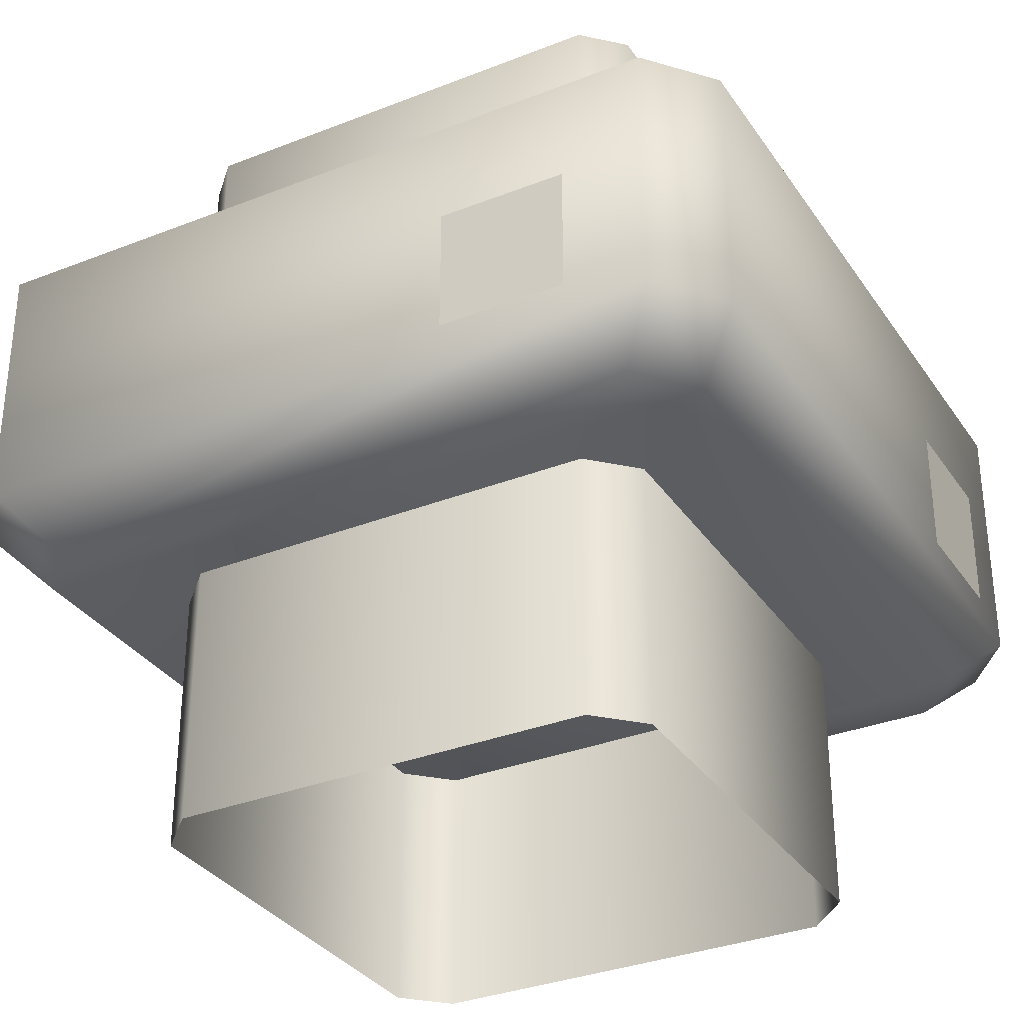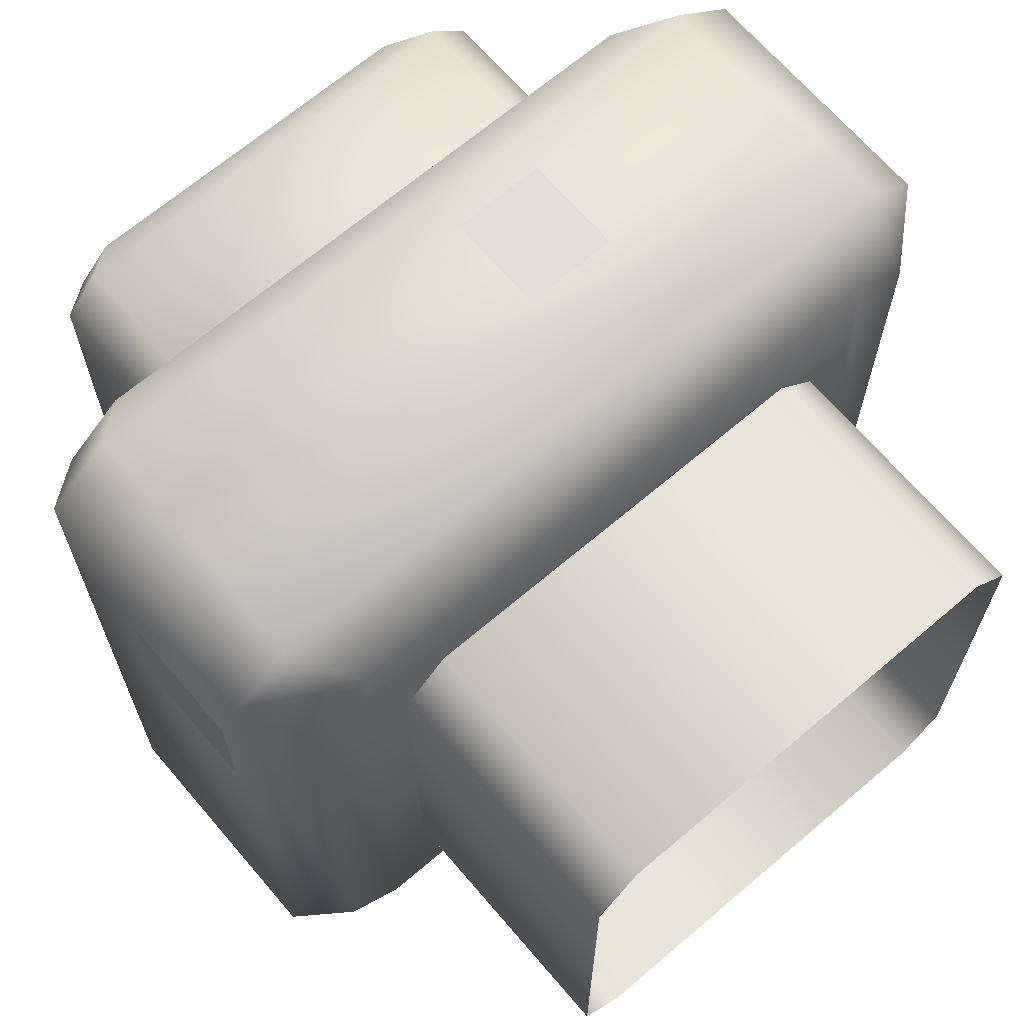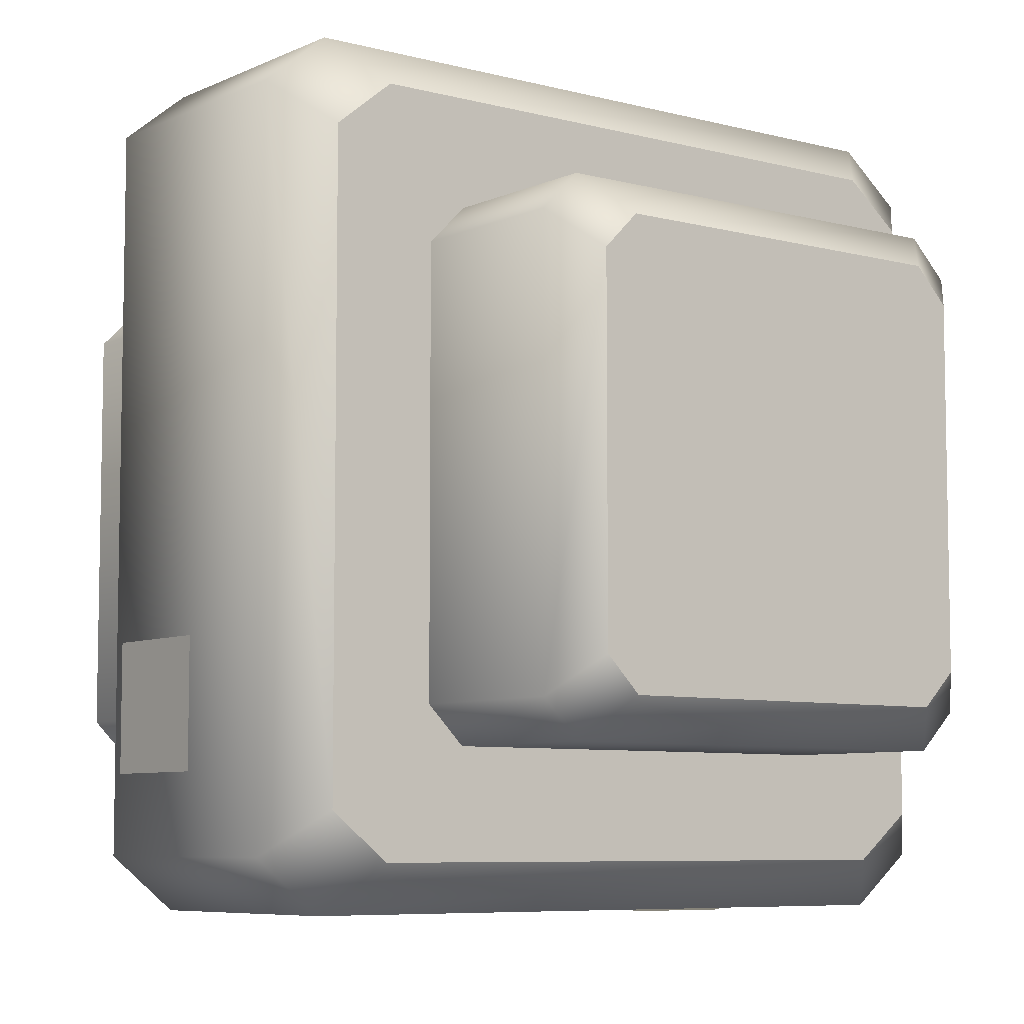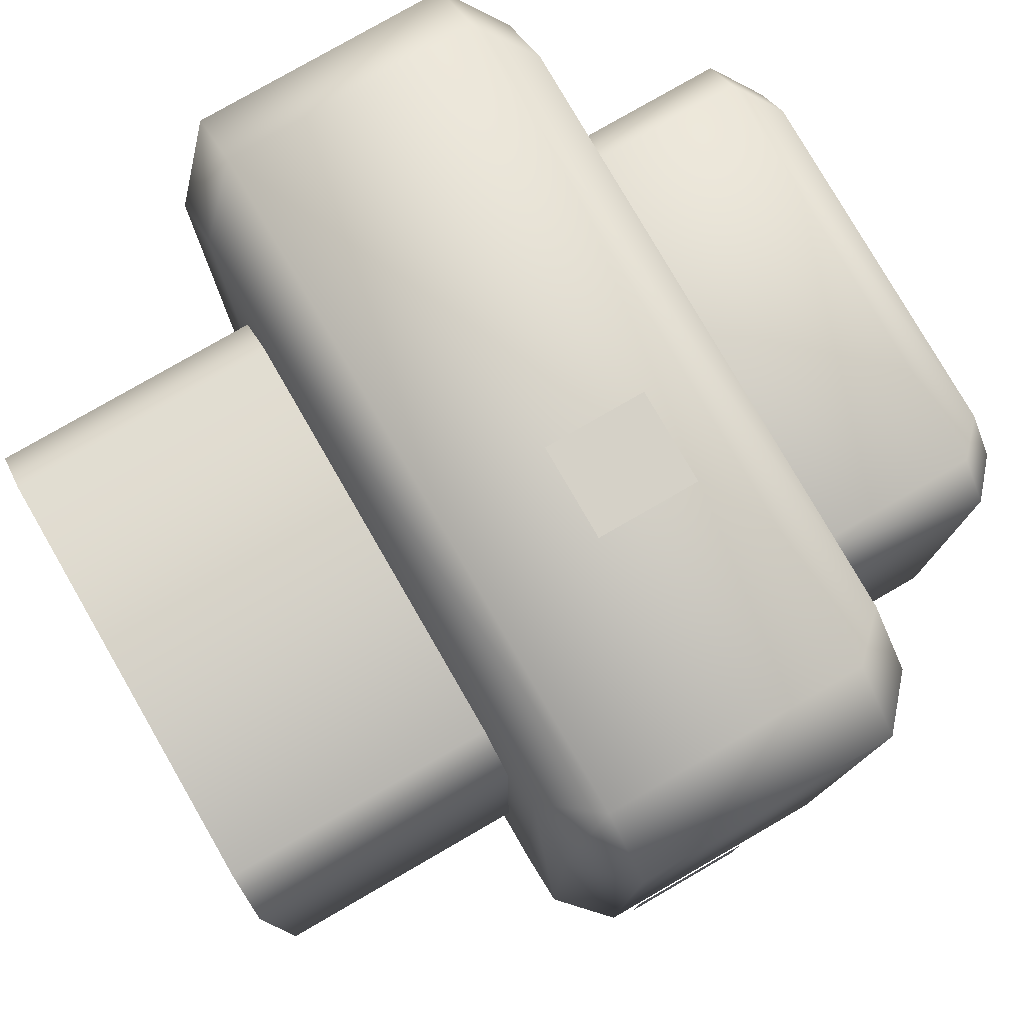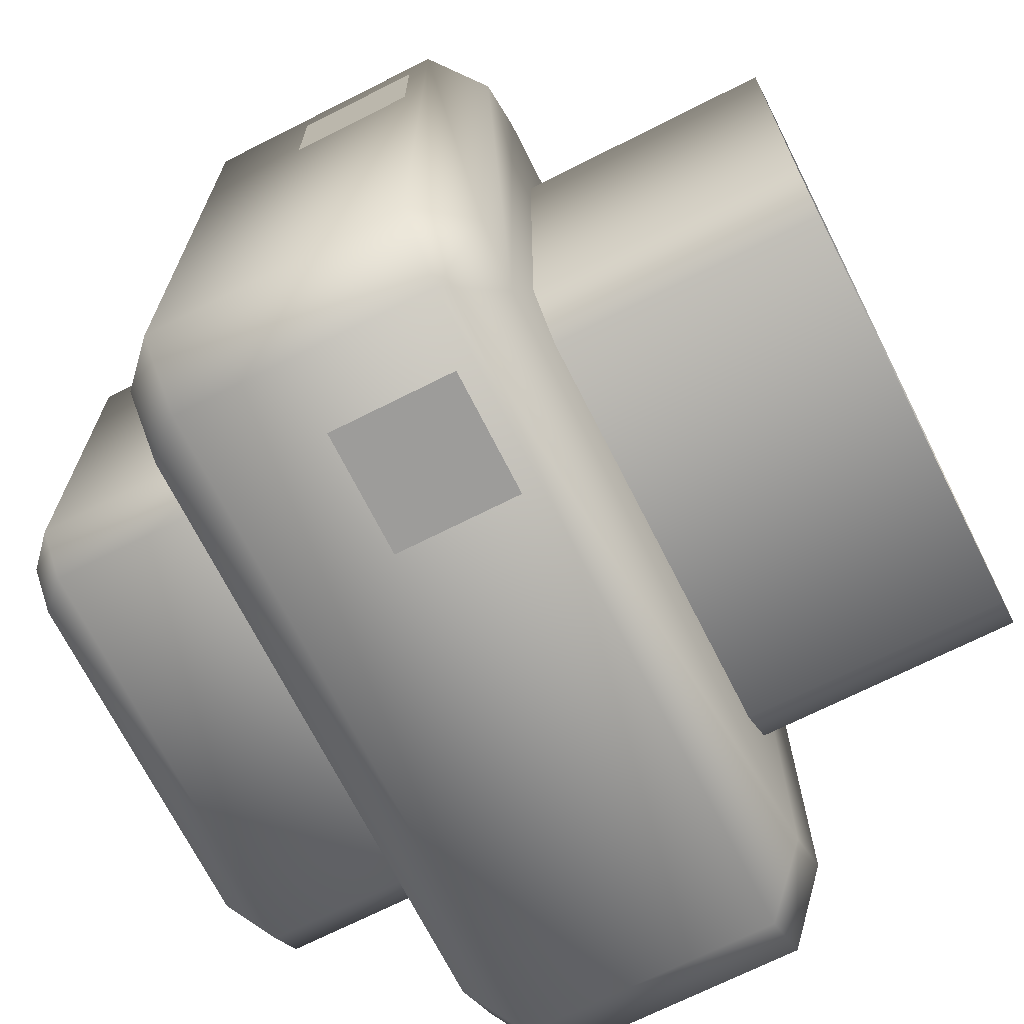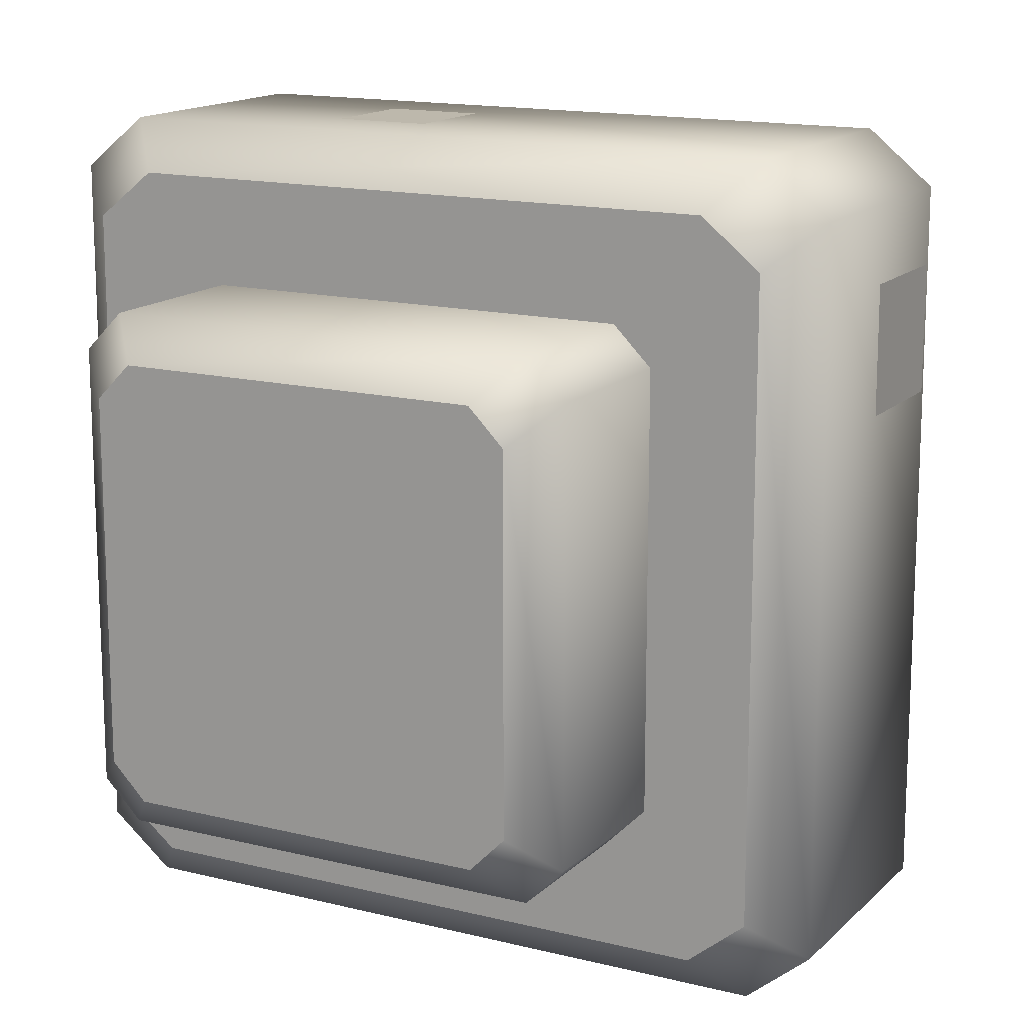
<metadata>
{"format":"obj","ext":"obj","renderer":"f3d","projection":"perspective","resolution":1024,"background":"white","views":[{"elev":-32.9,"azim":118.6,"up":"+Y"},{"elev":67.3,"azim":-40.5,"up":"+Z"},{"elev":-7.0,"azim":142.4,"up":"+Z"},{"elev":78.8,"azim":60.0,"up":"+Z"},{"elev":-70.1,"azim":-63.2,"up":"+Z"},{"elev":14.9,"azim":-151.7,"up":"+Z"}]}
</metadata>
<code>
o pvpd_PoisonShroom_01
v -1.348 1.011 1.171
v -1.128 1.011 1.349
v -1.538 2.172 1.339
v -1.538 2.172 -1.339
v -1.295 2.172 -1.538
v 1.295 2.172 -1.538
v 1.134 2.353 -1.357
v 1.354 2.353 -1.18
v 1.538 2.172 -1.339
v 1.354 2.353 1.179
v 1.295 1.2 -1.538
v 1.128 1.011 -1.348
v -1.295 1.2 -1.538
v -1.128 1.011 -1.348
v 1.538 2.172 1.339
v 1.295 2.172 1.538
v 1.295 1.2 1.538
v 1.128 1.011 1.349
v -1.295 2.172 1.538
v -1.295 1.2 1.538
v -1.137 2.353 1.357
v -1.356 2.353 1.179
v -1.356 2.353 -1.18
v -1.137 2.353 -1.357
v 1.134 2.353 1.357
v -1.538 1.2 1.339
v -1.348 1.011 -1.171
v -1.538 1.2 -1.339
v 1.538 1.2 -1.339
v 1.348 1.011 -1.171
v 1.348 1.011 1.171
v 1.538 1.2 1.339
v -0.6777 3.141 0.8084
v -0.8076 3.141 0.6771
v -0.8076 3.141 -0.6765
v 0.677 3.141 -0.8077
v 0.677 3.141 0.8084
v 0.8069 3.141 -0.6765
v -0.8145 2.992 -0.9566
v -0.9566 2.992 -0.8145
v -0.9566 2.314 -0.8145
v -0.8145 2.314 -0.9566
v 0.8145 2.992 -0.9566
v -0.6777 3.141 -0.8077
v -0.9566 2.992 0.8145
v -0.8145 2.992 0.9566
v 0.9566 2.992 -0.8145
v 0.8145 2.314 -0.9566
v 0.8069 3.141 0.6771
v 0.9566 2.314 -0.8145
v 0.9566 2.992 0.8145
v 0.9566 2.314 0.8145
v 0.8145 2.314 0.9566
v 0.8145 2.992 0.9566
v -0.8145 2.314 0.9566
v -0.9566 2.314 0.8145
v -0.9593 -0 -0.7962
v -0.7962 1.208 -0.9593
v -0.9593 1.208 -0.7962
v -0.7962 -0 -0.9593
v 0.7962 1.208 -0.9593
v 0.7962 -0 -0.9593
v 0.9593 0 0.7962
v 0.9593 1.208 -0.7962
v 0.9593 -0 -0.7962
v 0.9593 1.208 0.7962
v 0.7962 0 0.9593
v 0.7962 1.208 0.9593
v -0.7962 0 0.9593
v -0.7962 1.208 0.9593
v -0.9593 0 0.7962
v -0.9593 1.208 0.7962
v 0.1328 1.632 1.56
v 0.1328 2.018 1.56
v 0.4892 2.018 1.56
v 0.4892 1.632 1.56
v 1.558 1.275 -0.5675
v 1.558 1.751 -0.5675
v 1.558 1.751 -1.043
v 1.558 1.275 -1.043
v 0.1373 3.161 0.06999
v 0.5762 3.161 0.06999
v 0.5762 3.161 0.5089
v 0.1373 3.161 0.5089
v -0.448 3.161 -0.4428
v -0.1106 3.161 -0.4428
v -0.1106 3.161 -0.1053
v -0.448 3.161 -0.1053
v -0.545 1.267 -1.559
v -0.545 1.743 -1.559
v -1.021 1.743 -1.559
v -1.021 1.267 -1.559
v -1.557 1.268 0.587
v -1.557 1.743 0.587
v -1.557 1.743 1.063
v -1.557 1.268 1.063
f 1 27 14
f 2 1 14
f 18 2 14
f 12 18 14
f 18 12 30
f 31 18 30
f 4 3 22
f 23 4 22
f 4 23 24
f 5 4 24
f 6 5 24
f 7 6 24
f 6 7 8
f 9 6 8
f 15 9 8
f 10 15 8
f 6 11 5
f 11 6 9
f 29 11 9
f 12 11 29
f 30 12 29
f 11 12 13
f 11 13 5
f 12 14 13
f 14 27 13
f 27 28 13
f 13 28 5
f 28 4 5
f 29 9 32
f 9 15 32
f 15 16 32
f 15 10 16
f 10 25 16
f 16 17 32
f 32 17 31
f 17 18 31
f 2 18 17
f 19 16 25
f 21 19 25
f 17 16 20
f 20 2 17
f 16 19 20
f 19 21 3
f 19 3 20
f 21 22 3
f 20 26 2
f 3 26 20
f 26 1 2
f 26 3 28
f 3 4 28
f 23 22 21
f 24 23 21
f 24 21 7
f 21 25 7
f 7 25 10
f 8 7 10
f 27 1 26
f 28 27 26
f 31 30 29
f 32 31 29
f 35 34 33
f 44 35 33
f 44 33 36
f 33 37 36
f 36 37 49
f 38 36 49
f 41 40 39
f 42 41 39
f 48 42 39
f 43 48 39
f 39 44 43
f 39 40 44
f 40 35 44
f 44 36 43
f 34 35 40
f 43 36 38
f 45 34 40
f 34 45 46
f 33 34 46
f 37 33 46
f 47 43 38
f 48 43 47
f 47 38 49
f 50 48 47
f 51 47 49
f 50 47 51
f 49 37 51
f 52 50 51
f 52 51 53
f 37 54 51
f 51 54 53
f 54 37 46
f 53 54 46
f 55 53 46
f 55 46 56
f 46 45 56
f 56 45 40
f 41 56 40
f 59 58 57
f 58 60 57
f 58 61 60
f 61 62 60
f 61 64 62
f 64 65 62
f 65 64 63
f 64 66 63
f 67 63 66
f 68 67 66
f 67 68 69
f 68 70 69
f 71 69 70
f 72 71 70
f 71 72 57
f 72 59 57
f 75 74 73
f 76 75 73
f 79 78 77
f 80 79 77
f 83 82 81
f 84 83 81
f 87 86 85
f 88 87 85
f 91 90 89
f 92 91 89
f 95 94 93
f 96 95 93

</code>
